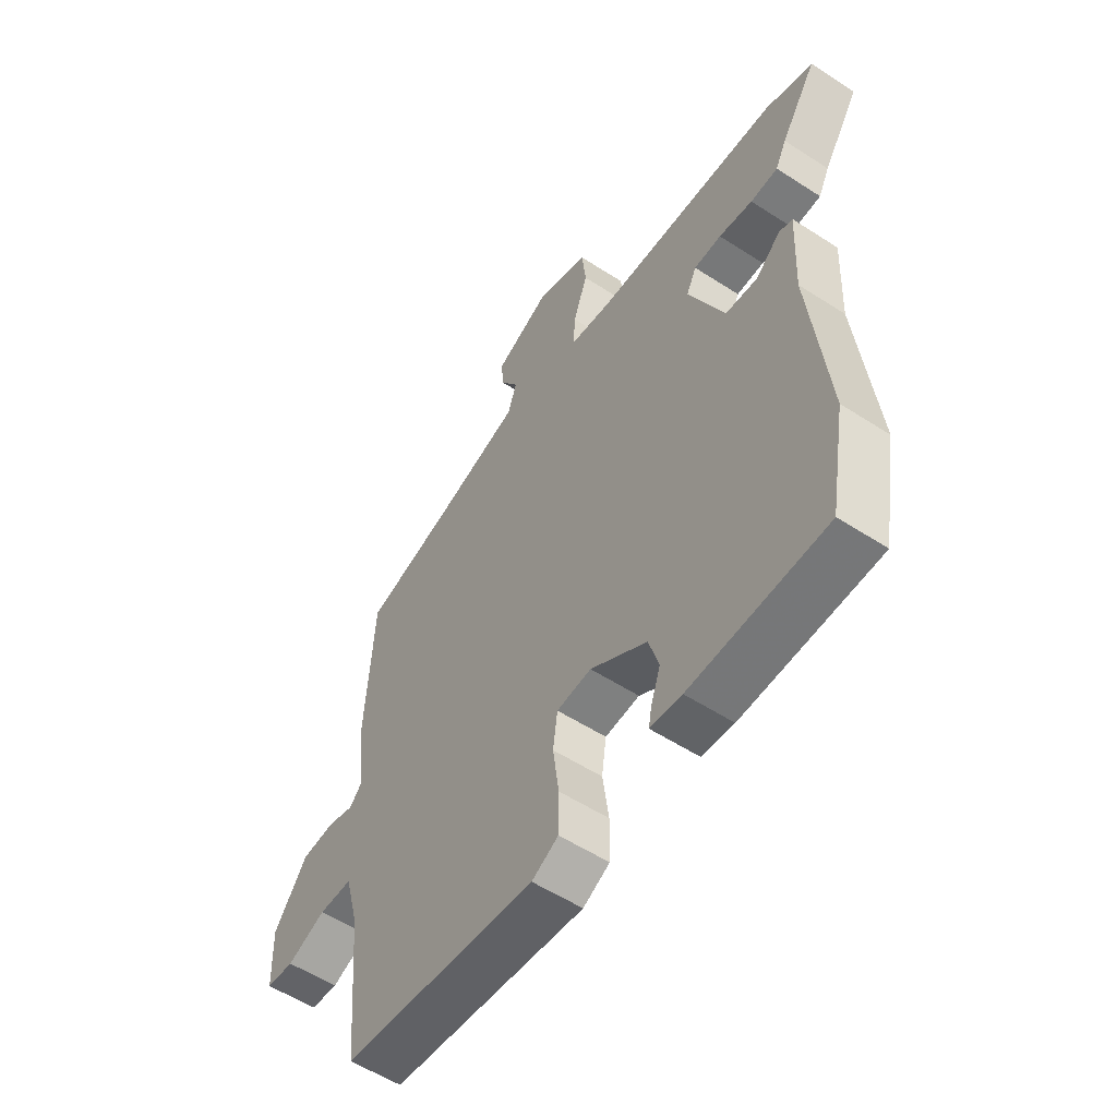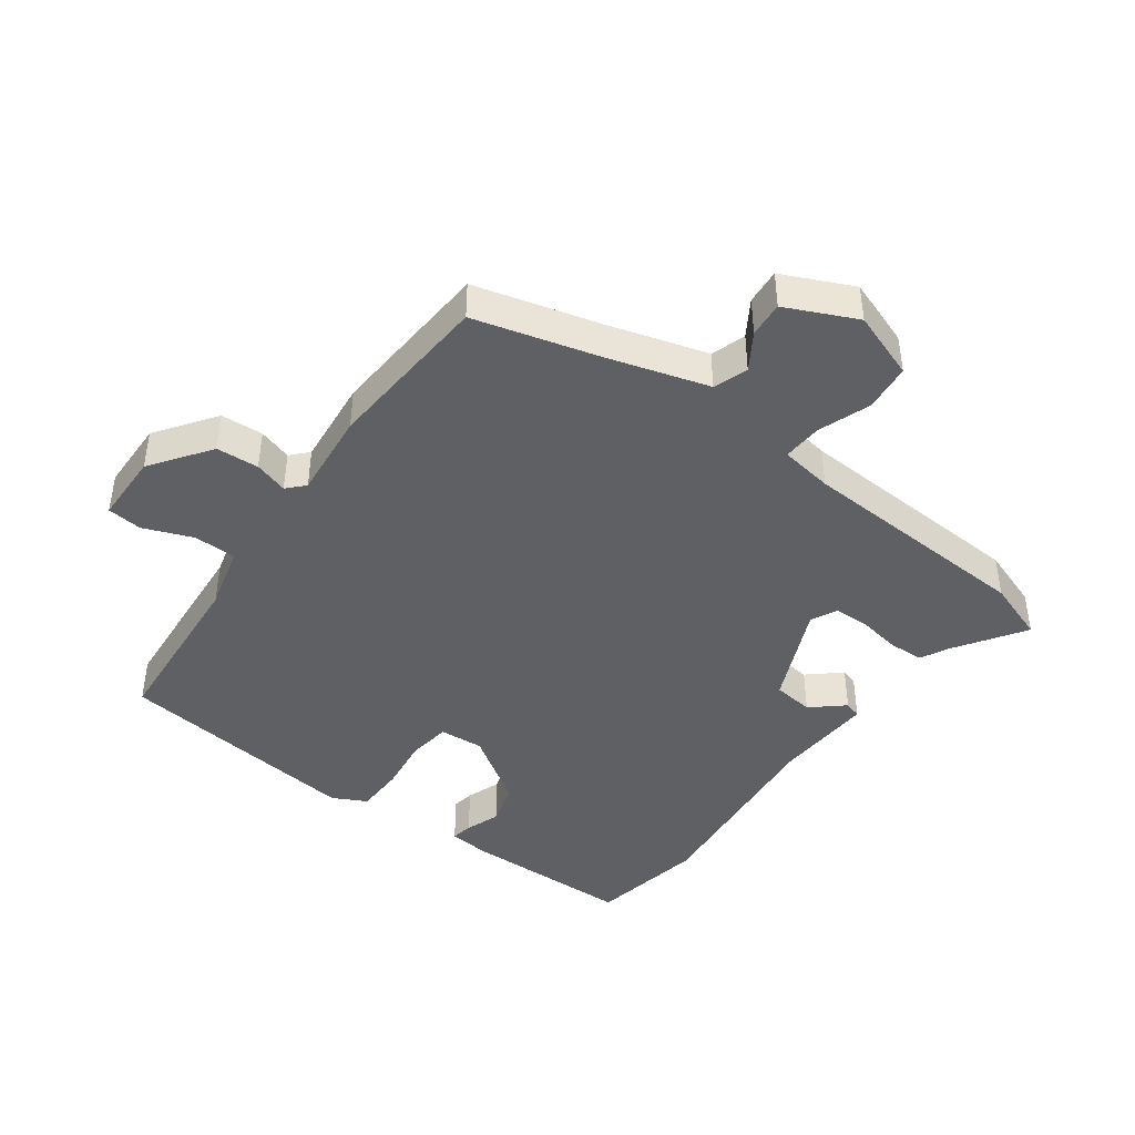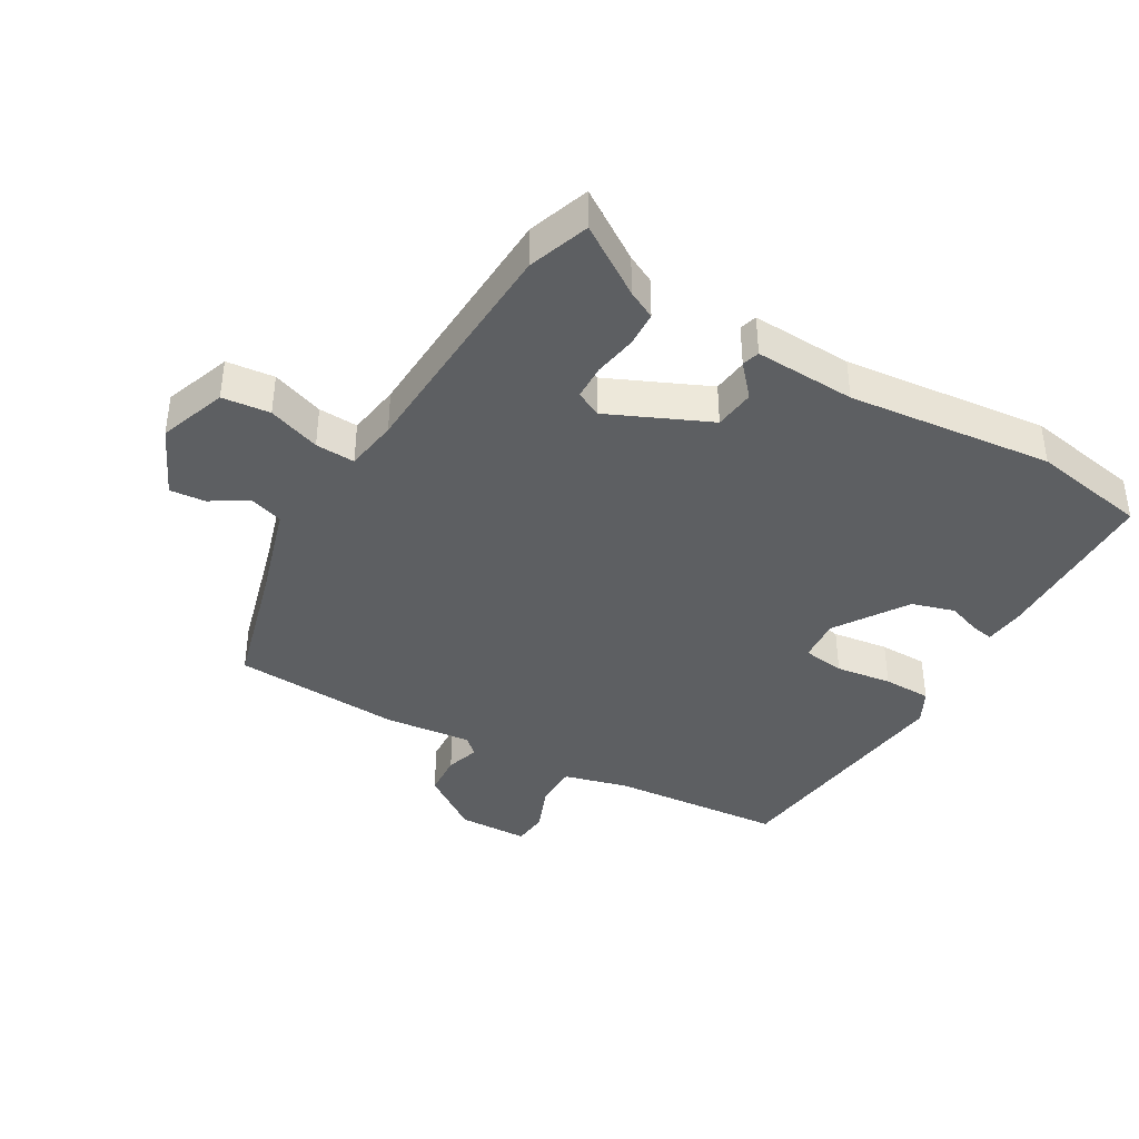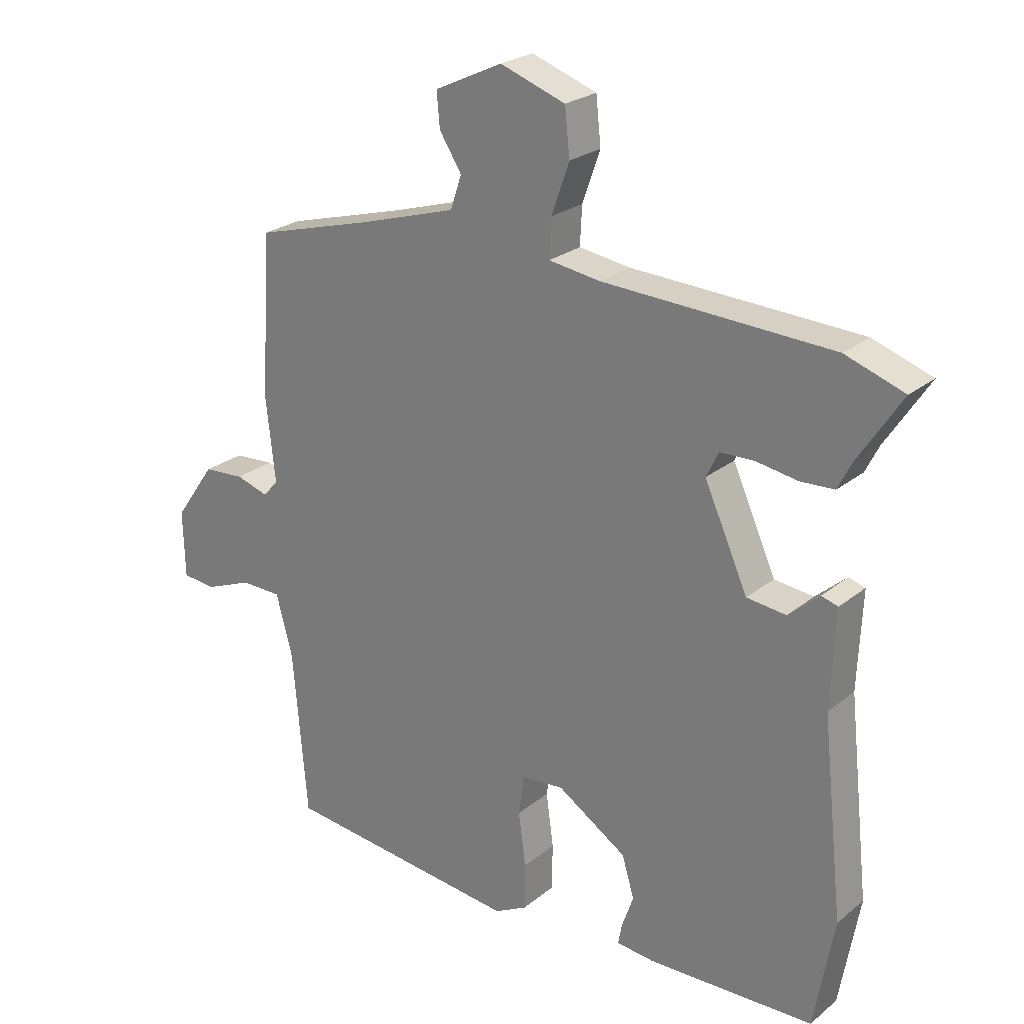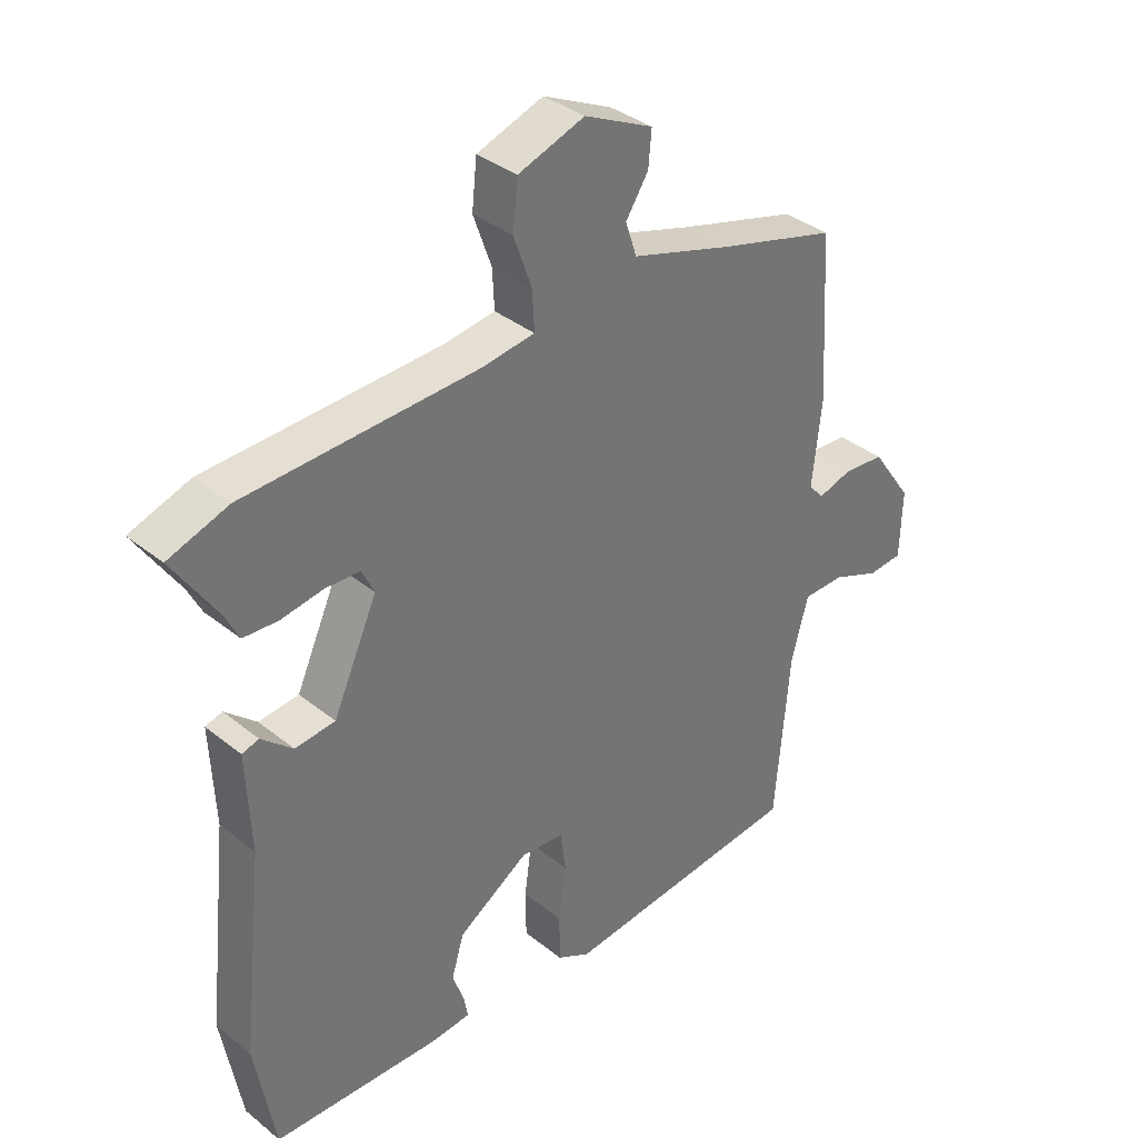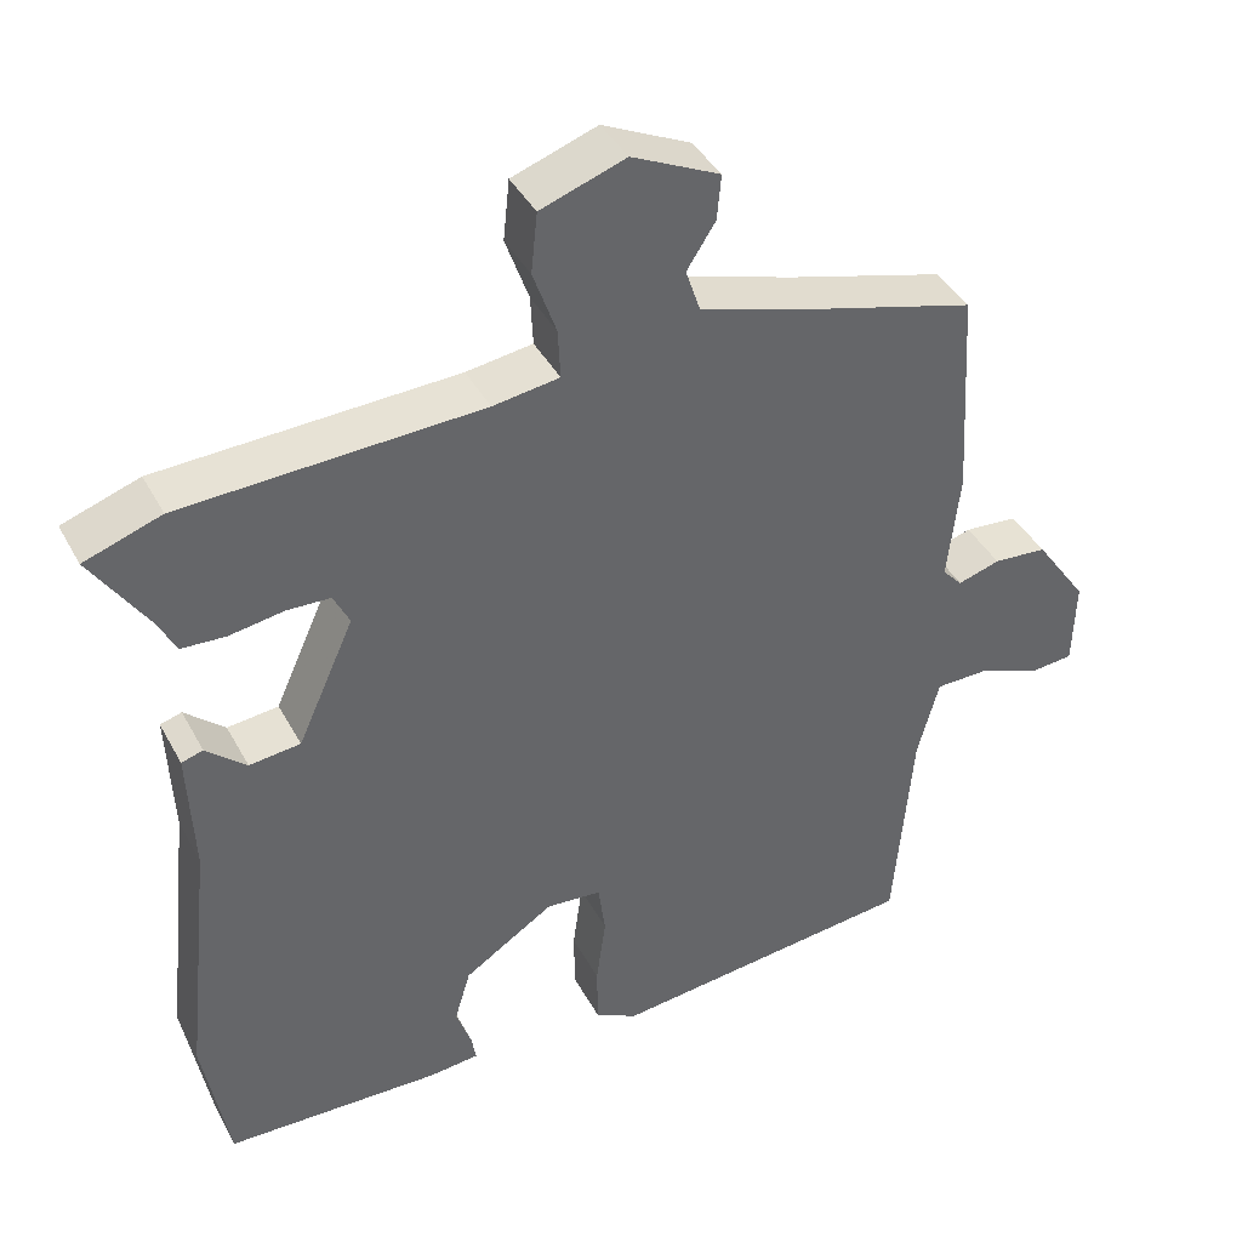
<metadata>
{"format":"obj","ext":"obj","renderer":"f3d","projection":"perspective","resolution":1024,"background":"white","views":[{"elev":-55.6,"azim":55.7,"up":"+Z"},{"elev":-43.3,"azim":-36.7,"up":"+Y"},{"elev":-39.6,"azim":59.6,"up":"+Y"},{"elev":24.4,"azim":37.5,"up":"+Z"},{"elev":36.0,"azim":136.4,"up":"+Z"},{"elev":40.7,"azim":153.8,"up":"+Z"}]}
</metadata>
<code>
v -0.45 0.07 -0.5
v -0.473 0.07 -0.229
v -0.5 0.07 -0.128
v -0.567 0.07 -0.127
v -0.644 0.07 -0.158
v -0.699 0.07 -0.153
v -0.702 0.07 -0.043
v -0.636 0.07 0.051
v -0.569 0.07 0.056
v -0.516 0.07 0.04
v -0.491 0.07 0.067
v -0.506 0.07 0.204
v -0.49 0.07 0.469
v -0.296 0.07 0.523
v -0.139 0.07 0.571
v -0.121 0.07 0.625
v -0.157 0.07 0.681
v -0.162 0.07 0.737
v -0.052 0.07 0.789
v 0.054 0.07 0.752
v 0.062 0.07 0.677
v 0.033 0.07 0.595
v 0.03 0.07 0.533
v 0.113 0.07 0.521
v 0.486 0.07 0.505
v 0.582 0.07 0.472
v 0.511 0.07 0.363
v 0.489 0.07 0.319
v 0.434 0.07 0.316
v 0.366 0.07 0.327
v 0.311 0.07 0.325
v 0.291 0.07 0.284
v 0.362 0.07 0.127
v 0.426 0.07 0.12
v 0.476 0.07 0.164
v 0.503 0.07 0.156
v 0.496 0.07 -0.002
v 0.531 0.07 -0.322
v 0.499 0.07 -0.504
v 0.229 0.07 -0.512
v 0.166 0.07 -0.506
v 0.172 0.07 -0.472
v 0.191 0.07 -0.418
v 0.171 0.07 -0.351
v 0.058 0.07 -0.278
v -0.011 0.07 -0.284
v -0.02 0.07 -0.35
v -0.008 0.07 -0.438
v -0.009 0.07 -0.514
v -0.062 0.07 -0.542
v -0.45 0 -0.5
v -0.473 0 -0.229
v -0.5 0 -0.128
v -0.567 0 -0.127
v -0.644 0 -0.158
v -0.699 0 -0.153
v -0.702 0 -0.043
v -0.636 0 0.051
v -0.569 0 0.056
v -0.516 0 0.04
v -0.491 0 0.067
v -0.506 0 0.204
v -0.49 0 0.469
v -0.296 0 0.523
v -0.139 0 0.571
v -0.121 0 0.625
v -0.157 0 0.681
v -0.162 0 0.737
v -0.052 0 0.789
v 0.054 0 0.752
v 0.062 0 0.677
v 0.033 0 0.595
v 0.03 0 0.533
v 0.113 0 0.521
v 0.486 0 0.505
v 0.582 0 0.472
v 0.511 0 0.363
v 0.489 0 0.319
v 0.434 0 0.316
v 0.366 0 0.327
v 0.311 0 0.325
v 0.291 0 0.284
v 0.362 0 0.127
v 0.426 0 0.12
v 0.476 0 0.164
v 0.503 0 0.156
v 0.496 0 -0.002
v 0.531 0 -0.322
v 0.499 0 -0.504
v 0.229 0 -0.512
v 0.166 0 -0.506
v 0.172 0 -0.472
v 0.191 0 -0.418
v 0.171 0 -0.351
v 0.058 0 -0.278
v -0.011 0 -0.284
v -0.02 0 -0.35
v -0.008 0 -0.438
v -0.009 0 -0.514
v -0.062 0 -0.542
f 47 48 49 50
f 46 47 50 1
f 40 41 42 43
f 40 43 44
f 37 38 39 40
f 37 40 44
f 34 35 36 37
f 33 34 37 44
f 32 33 44 45
f 27 28 29 30
f 27 30 31
f 24 25 26 27
f 23 24 27 31
f 19 20 21 22
f 19 22 23
f 16 17 18 19
f 15 16 19 23
f 14 15 23 31
f 11 12 13 14
f 7 8 9 10
f 5 6 7 10
f 4 5 10 11
f 3 4 11 14
f 46 1 2
f 32 45 46 2
f 14 31 32
f 2 3 14 32
f 100 99 98 97
f 51 100 97 96
f 93 92 91 90
f 94 93 90
f 90 89 88 87
f 94 90 87
f 87 86 85 84
f 94 87 84 83
f 95 94 83 82
f 80 79 78 77
f 81 80 77
f 77 76 75 74
f 81 77 74 73
f 72 71 70 69
f 73 72 69
f 69 68 67 66
f 73 69 66 65
f 81 73 65 64
f 64 63 62 61
f 60 59 58 57
f 60 57 56 55
f 61 60 55 54
f 64 61 54 53
f 52 51 96
f 52 96 95 82
f 82 81 64
f 82 64 53 52
f 1 51 52 2
f 2 52 53 3
f 3 53 54 4
f 4 54 55 5
f 5 55 56 6
f 6 56 57 7
f 7 57 58 8
f 8 58 59 9
f 9 59 60 10
f 10 60 61 11
f 11 61 62 12
f 12 62 63 13
f 13 63 64 14
f 14 64 65 15
f 15 65 66 16
f 16 66 67 17
f 17 67 68 18
f 18 68 69 19
f 19 69 70 20
f 20 70 71 21
f 21 71 72 22
f 22 72 73 23
f 23 73 74 24
f 24 74 75 25
f 25 75 76 26
f 26 76 77 27
f 27 77 78 28
f 28 78 79 29
f 29 79 80 30
f 30 80 81 31
f 31 81 82 32
f 32 82 83 33
f 33 83 84 34
f 34 84 85 35
f 35 85 86 36
f 36 86 87 37
f 37 87 88 38
f 38 88 89 39
f 39 89 90 40
f 40 90 91 41
f 41 91 92 42
f 42 92 93 43
f 43 93 94 44
f 44 94 95 45
f 45 95 96 46
f 46 96 97 47
f 47 97 98 48
f 48 98 99 49
f 49 99 100 50
f 50 100 51 1

</code>
